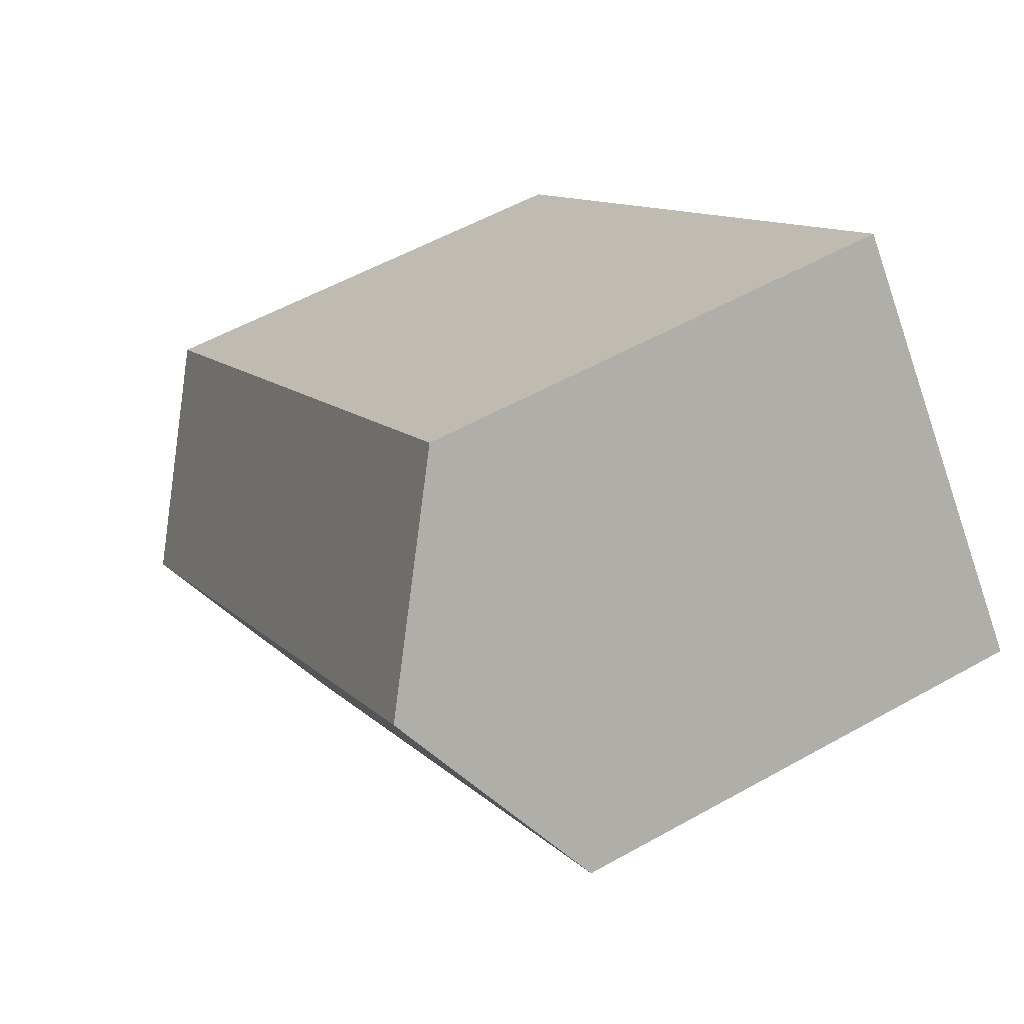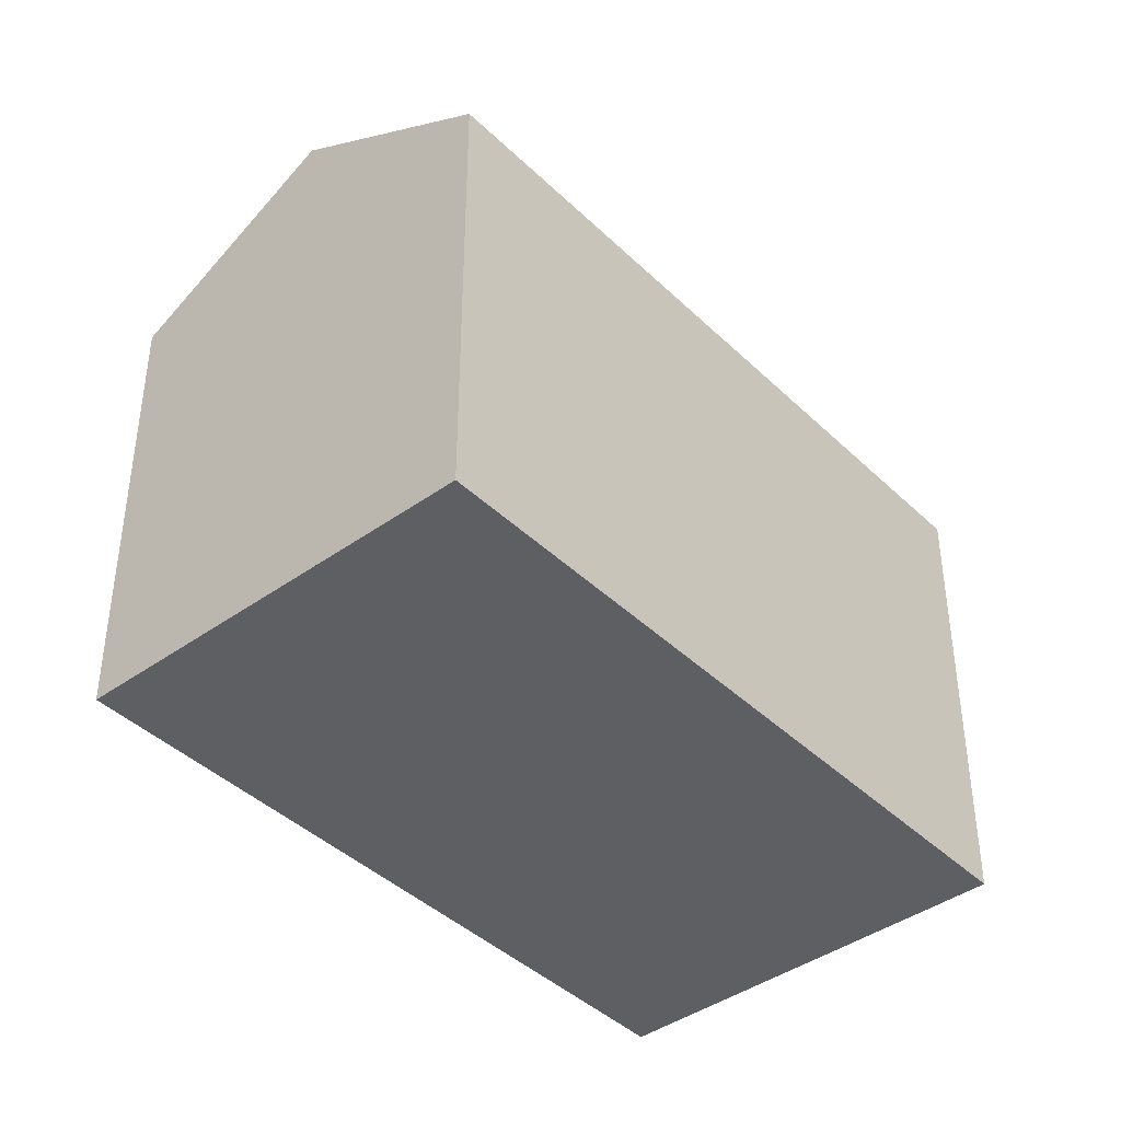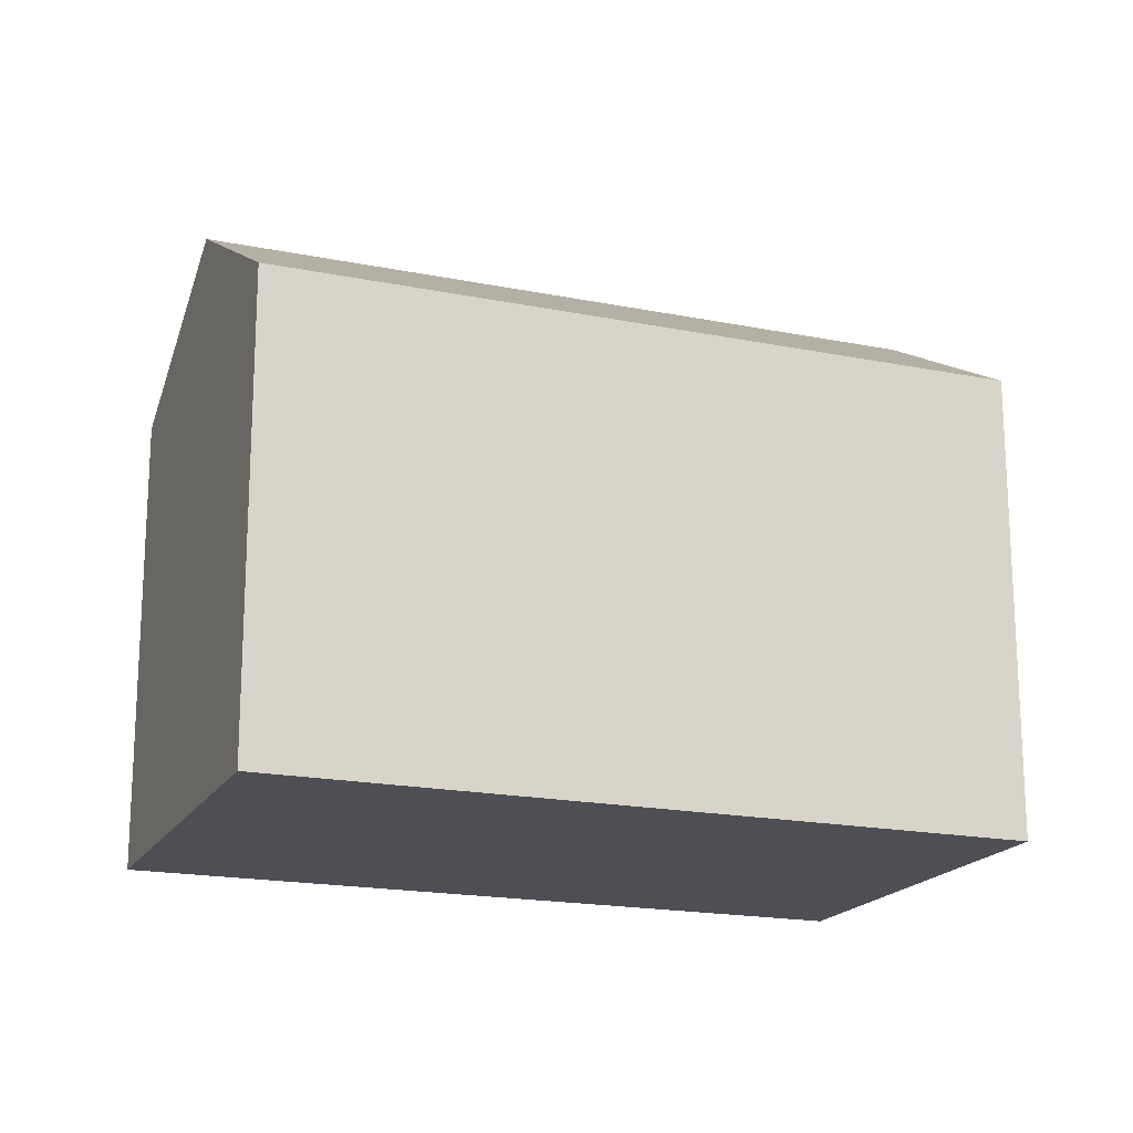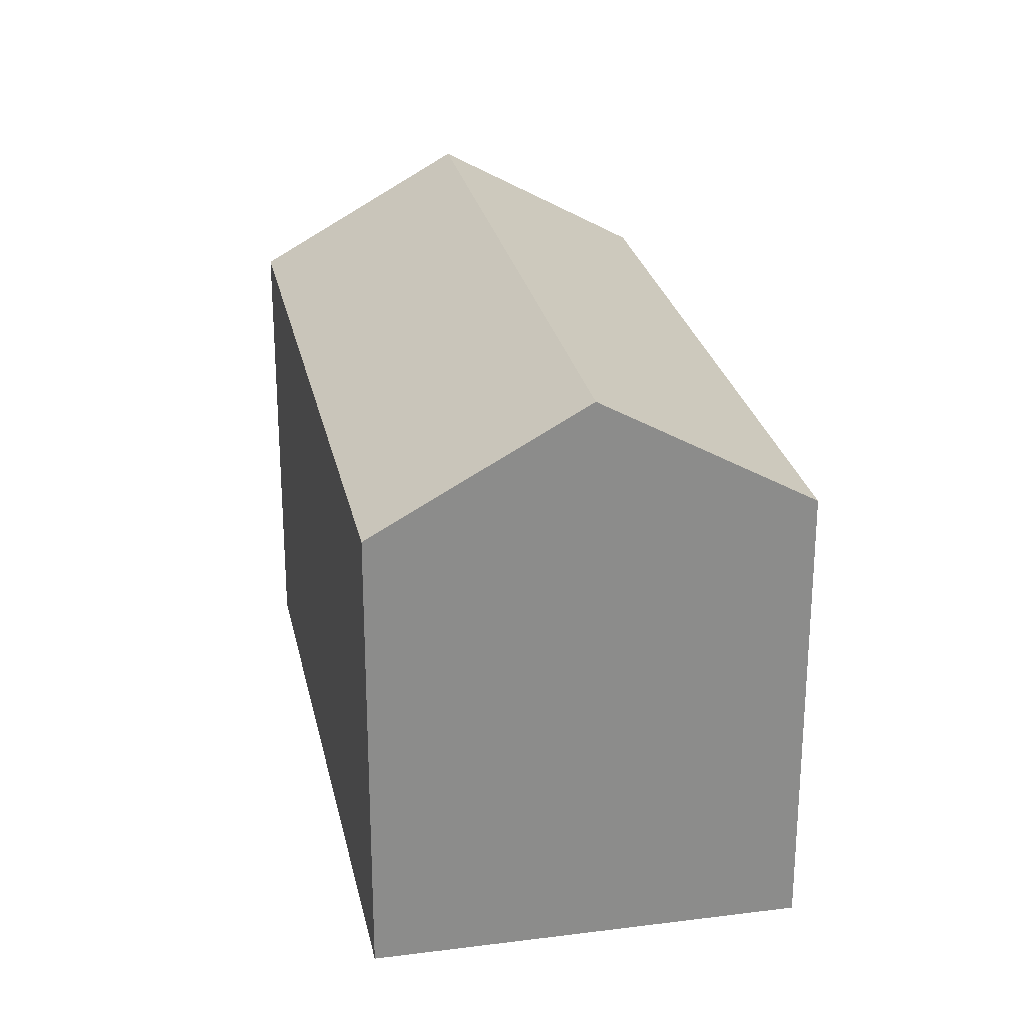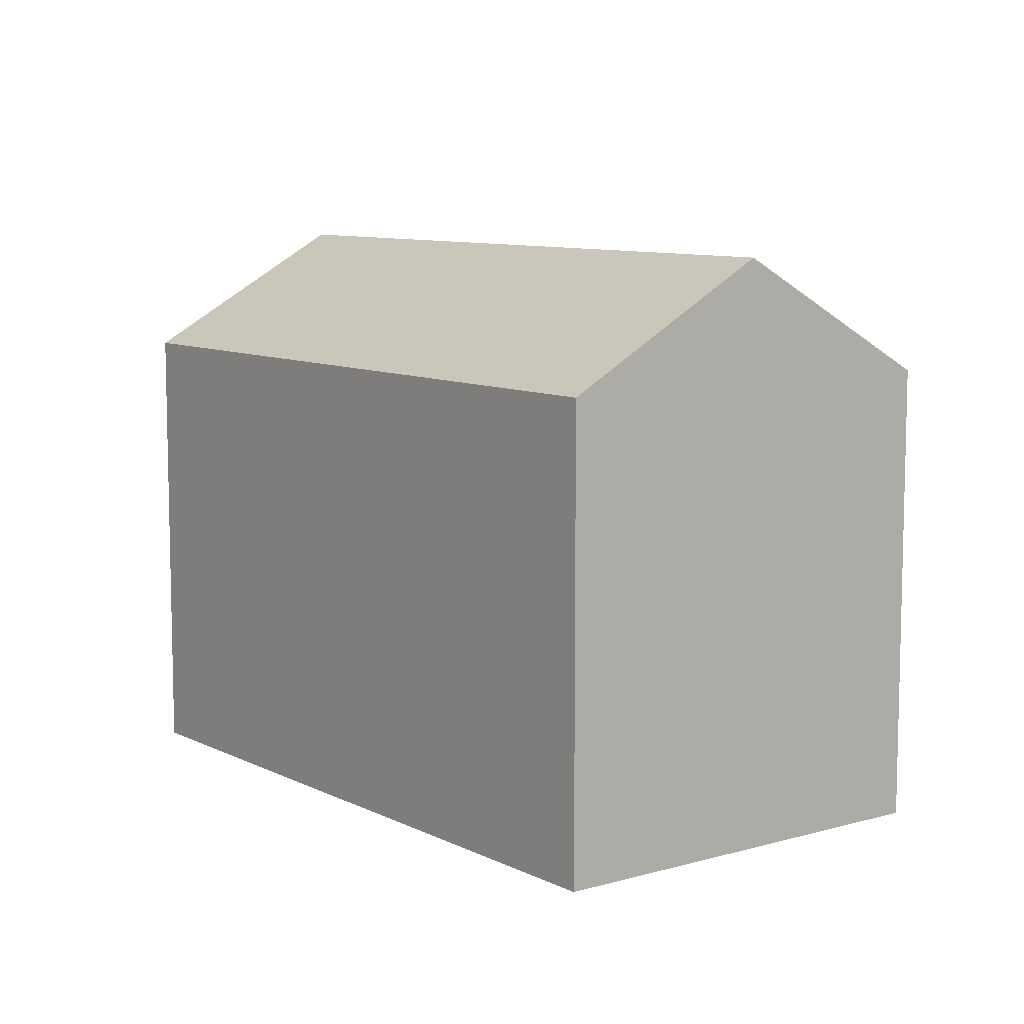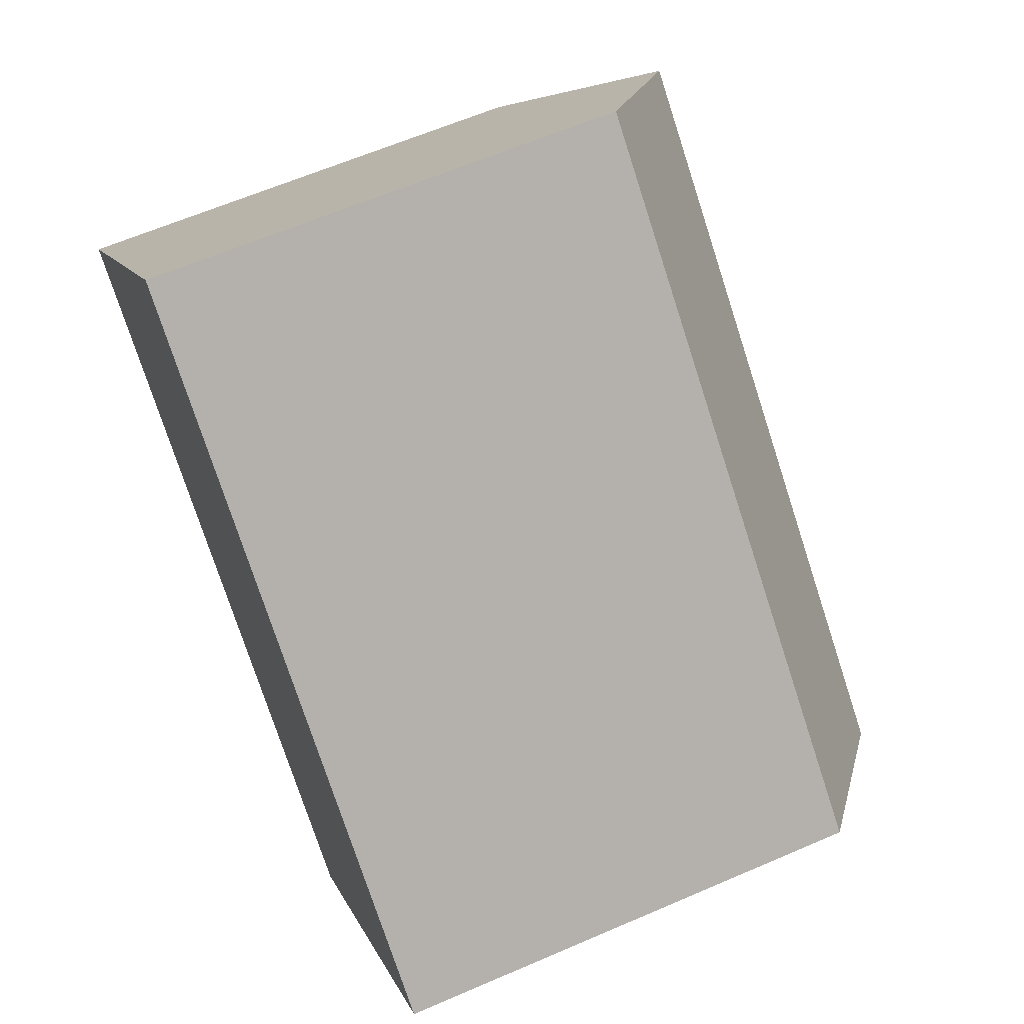
<metadata>
{"format":"obj","ext":"obj","renderer":"f3d","projection":"perspective","resolution":1024,"background":"white","views":[{"elev":54.6,"azim":-120.8,"up":"+Z"},{"elev":-41.5,"azim":170.9,"up":"+Y"},{"elev":-18.4,"azim":-161.3,"up":"+Y"},{"elev":26.1,"azim":-61.6,"up":"+Y"},{"elev":8.9,"azim":-87.5,"up":"+Y"},{"elev":62.5,"azim":66.3,"up":"+Z"}]}
</metadata>
<code>
v  9.397 12.95 -7.875
v  20.04 16.3 -8.921
v  16.17 12.95 -13.55
v  0 12.95 7.931e-16
v  0.488 13.38 0.585
v  3.867 16.3 4.635
v  23.92 12.95 -4.294
v  7.735 12.95 9.271
v  0 0 0
v  3.867 -2.838e-16 4.635
v  7.735 -5.677e-16 9.271
v  0.488 -3.582e-17 0.585
v  23.92 2.629e-16 -4.294
v  20.04 5.463e-16 -8.921
v  16.17 8.296e-16 -13.55
v  9.397 4.822e-16 -7.875
g defaultobject
f 1 2 3
f 2 1 4
f 2 4 5
f 2 5 6
f 7 6 8
f 6 7 2
f 5 8 6
f 8 5 4
f 8 4 9
f 8 9 10
f 8 10 11
f 10 9 12
f 11 7 8
f 7 11 13
f 7 3 2
f 3 7 13
f 3 13 14
f 3 14 15
f 1 9 4
f 9 1 3
f 9 3 16
f 16 3 15
f 16 12 9
f 12 16 10
f 10 16 11
f 11 16 13
f 13 16 15
f 13 15 14

</code>
